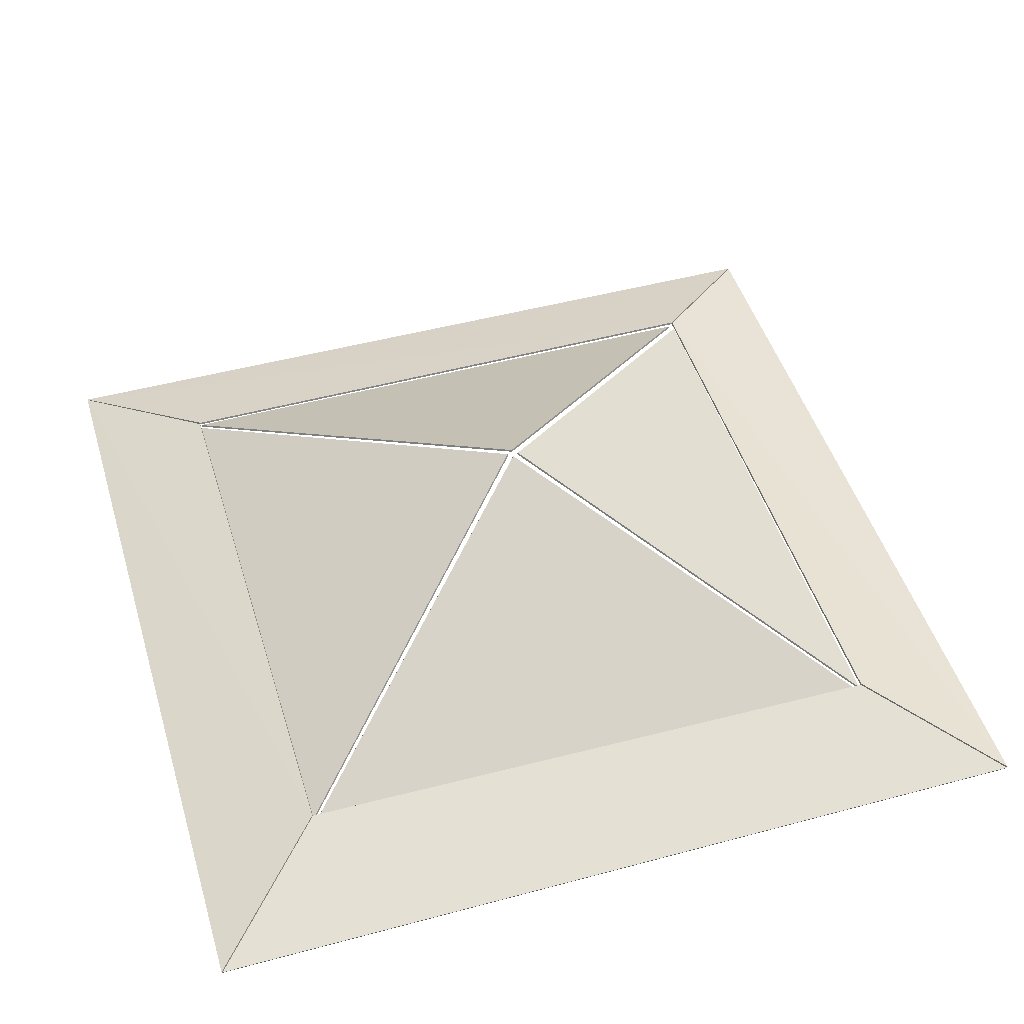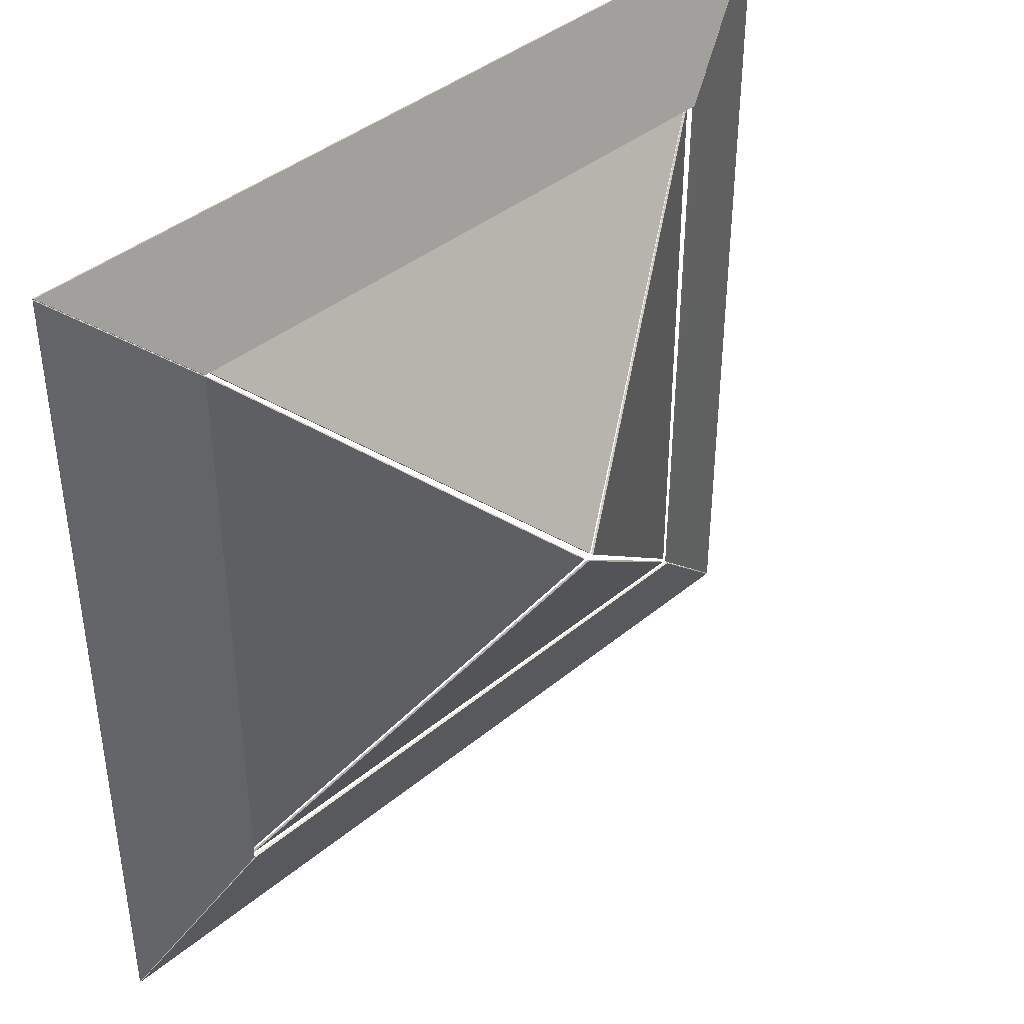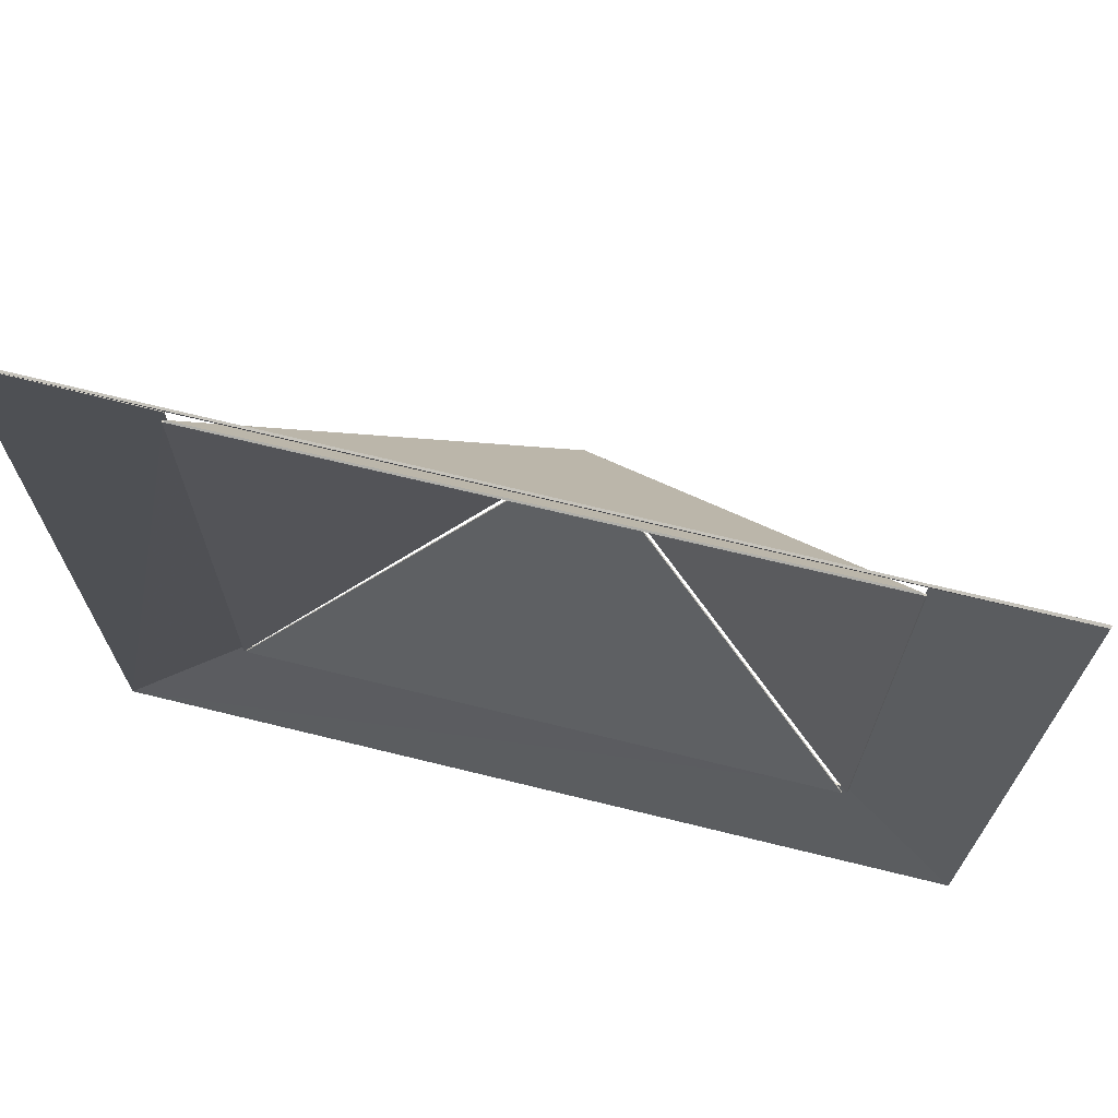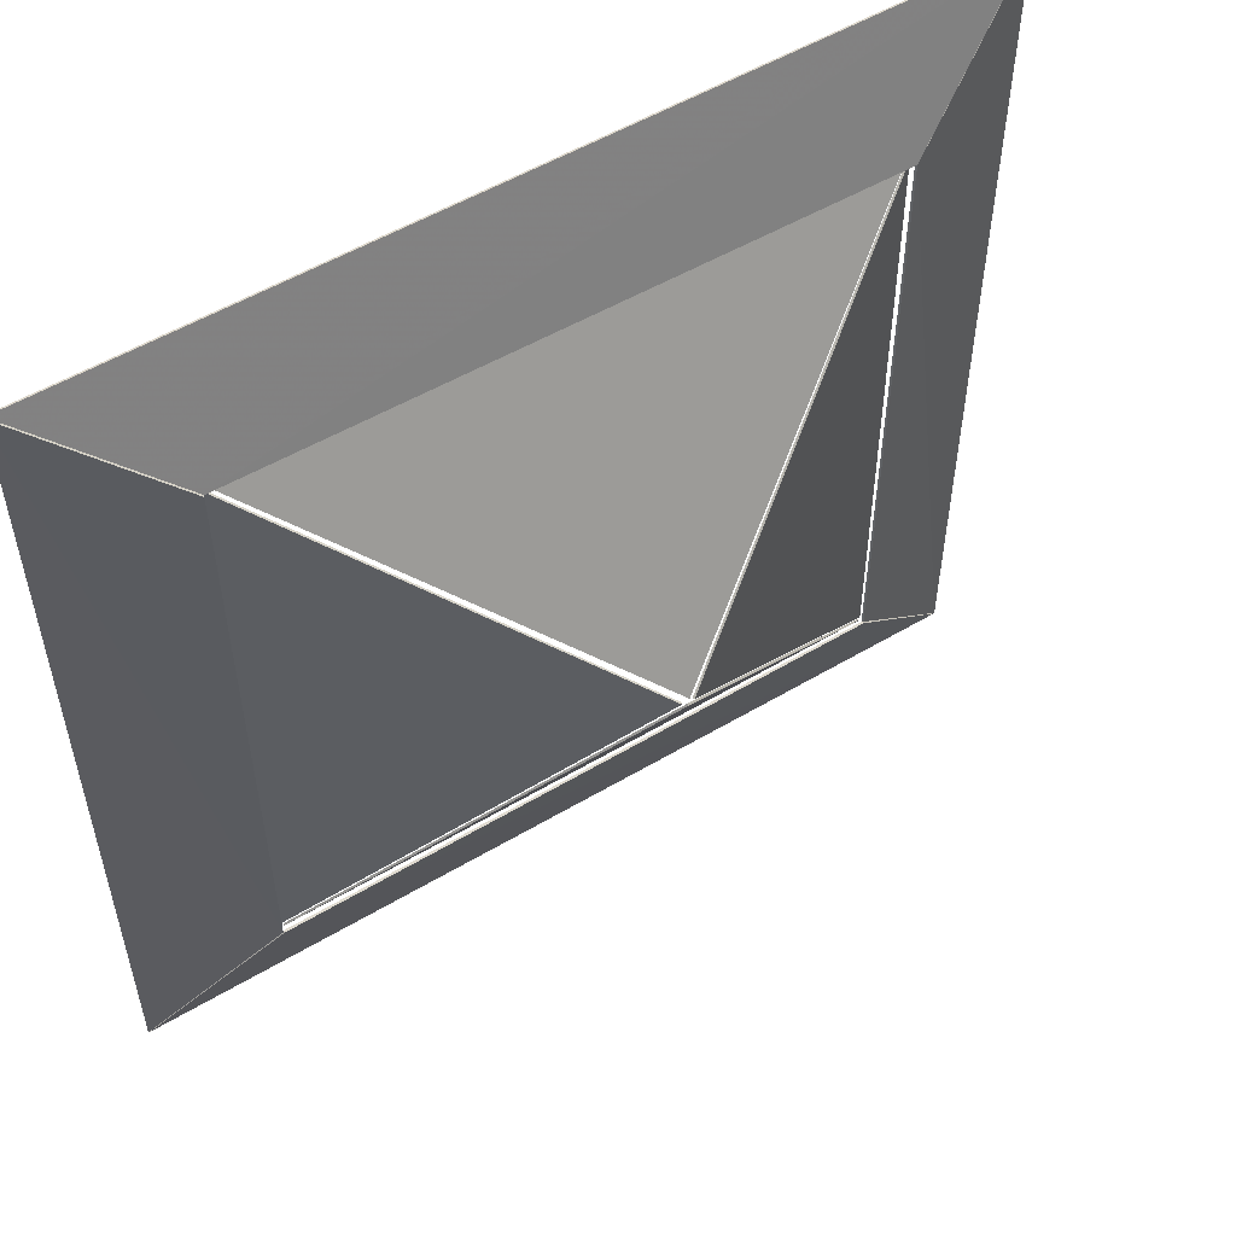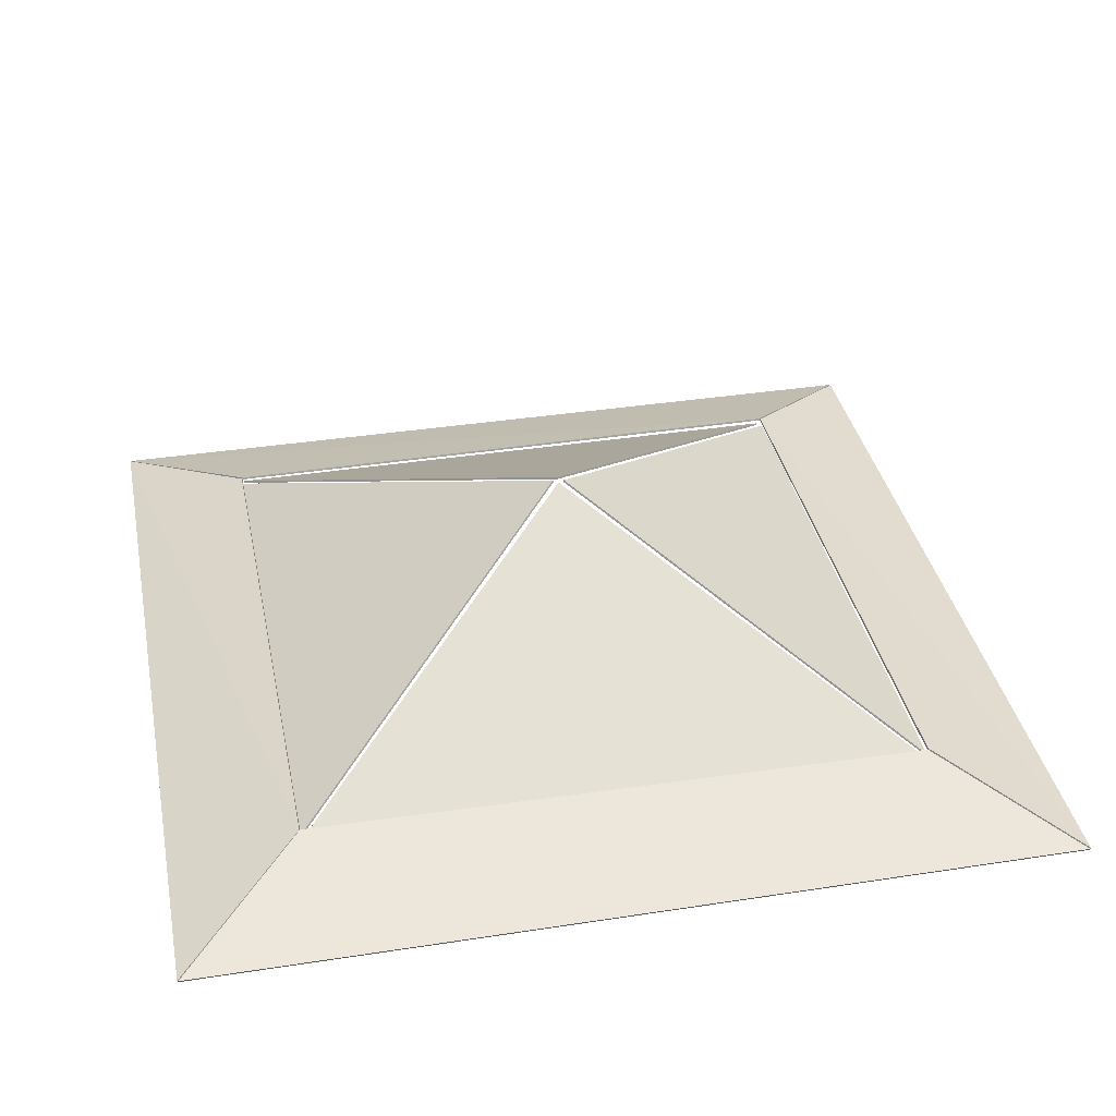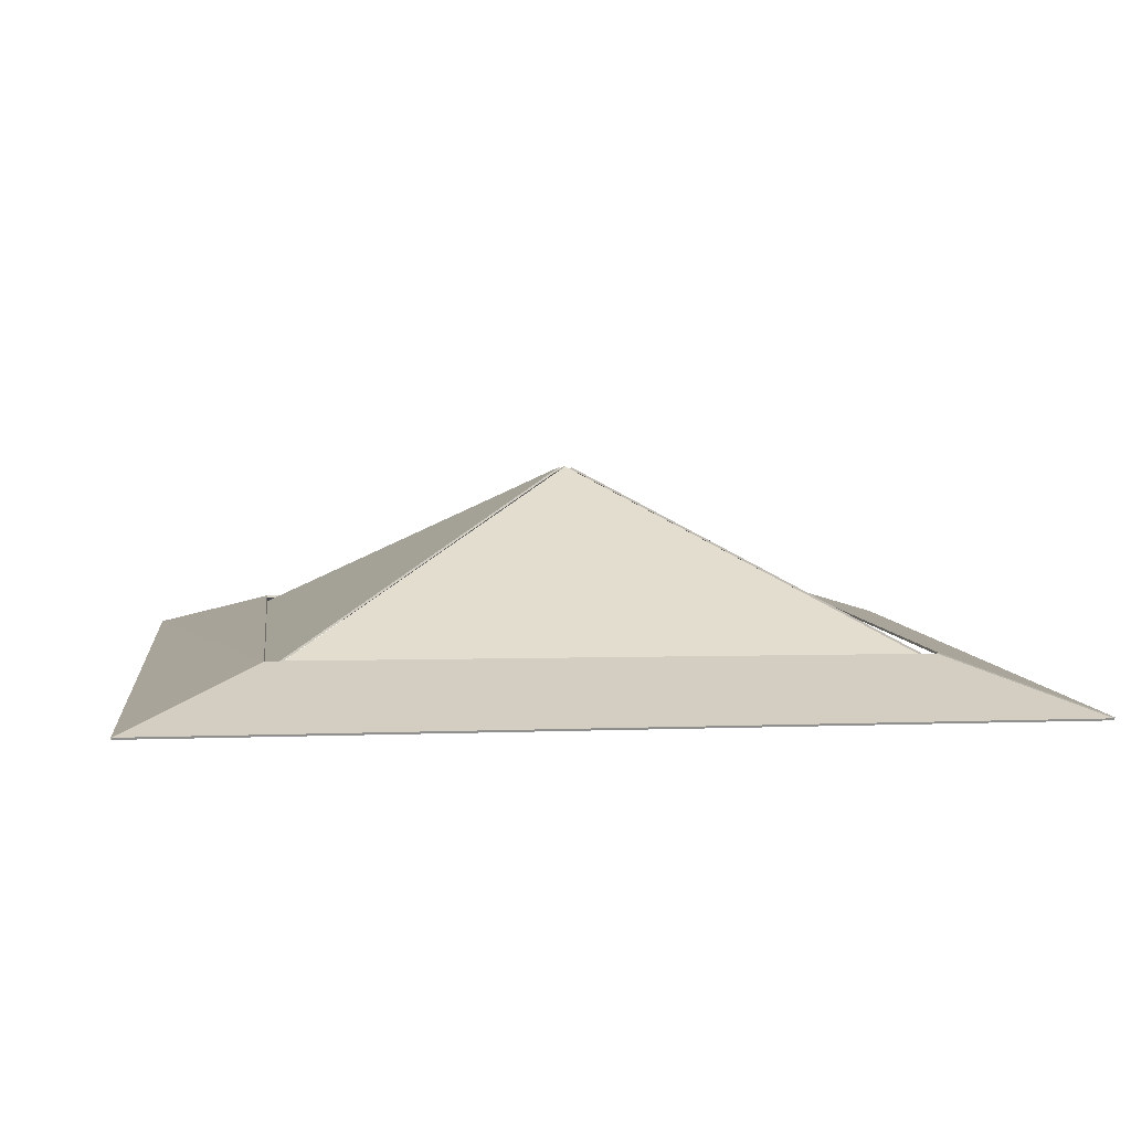
<metadata>
{"format":"obj","ext":"obj","renderer":"f3d","projection":"perspective","resolution":1024,"background":"white","views":[{"elev":47.8,"azim":-16.8,"up":"+Y"},{"elev":41.0,"azim":134.9,"up":"+Z"},{"elev":70.6,"azim":13.8,"up":"+Z"},{"elev":53.9,"azim":147.6,"up":"+Z"},{"elev":36.2,"azim":-11.4,"up":"+Y"},{"elev":5.2,"azim":-7.0,"up":"+Y"}]}
</metadata>
<code>
v -456 -58.4 445.1
v -643 -125.8 632.8
v 455.8 -61.49 452.8
v 642.5 -126.4 632.5
v -456 -55.39 446.2
v -643 -122.8 633.9
v 642.5 -123.4 633.6
v 455.8 -58.47 453.9
v 454.2 -62.04 -452
v 643 -125.3 -632.7
v -457.7 -63.4 -448.2
v -643 -125.8 -632.8
v 454.1 -59.01 -453.1
v 643 -122.3 -633.8
v -643 -122.8 -633.9
v -457.7 -60.37 -449.3
v 455.6 -59.86 452.7
v 642.7 -125.3 632.8
v 454.7 -62.57 -451.9
v 643 -125.6 -632.9
v 456.6 -56.83 452.7
v 643.7 -122.3 632.8
v 644 -122.6 -632.9
v 455.8 -59.54 -451.9
v -457.7 -64.63 -447.6
v -643 -125.7 -632.8
v -455.9 -59.31 445
v -643.5 -126.4 632.8
v -458.7 -61.61 -447.6
v -644.1 -122.7 -632.8
v -644.5 -123.4 632.8
v -457 -56.28 445
v -457.5 -72.99 -446.6
v -454.6 -71.82 443.2
v -8.532 175.9 7.495
v -459 -70.43 -446.6
v -456.1 -69.27 443.2
v -10.03 178.5 7.494
v 449.3 -72.09 -453.3
v -455.9 -72.25 -451
v -1.162 176.5 2.518
v 449.3 -69.53 -454.8
v -455.9 -69.7 -452.5
v -1.161 179.1 1.018
v 454.9 -72.15 450.7
v 455.7 -72.2 -446.1
v 5.533 175.5 8.973
v 456.4 -69.59 450.7
v 457.2 -69.64 -446.1
v 7.032 178.1 8.974
v -452 -72.15 446.3
v 450.5 -72.2 452.8
v -2.562 176.7 13.47
v -452 -69.59 447.8
v 450.5 -69.64 454.2
v -2.564 179.2 14.97
f 5 6 8
f 8 6 7
f 1 3 2
f 2 3 4
f 1 2 5
f 5 2 6
f 2 4 6
f 6 4 7
f 4 3 7
f 7 3 8
f 3 1 8
f 8 1 5
f 14 15 13
f 13 15 16
f 11 12 9
f 9 12 10
f 9 10 13
f 13 10 14
f 10 12 14
f 14 12 15
f 12 11 15
f 15 11 16
f 11 9 16
f 16 9 13
f 21 22 24
f 24 22 23
f 17 19 18
f 18 19 20
f 17 18 21
f 21 18 22
f 18 20 22
f 22 20 23
f 20 19 23
f 23 19 24
f 19 17 24
f 24 17 21
f 29 30 32
f 32 30 31
f 25 27 26
f 26 27 28
f 25 26 29
f 29 26 30
f 26 28 30
f 30 28 31
f 28 27 31
f 31 27 32
f 27 25 32
f 32 25 29
f 36 37 38
f 33 35 34
f 33 34 36
f 36 34 37
f 34 35 37
f 37 35 38
f 35 33 38
f 38 33 36
f 42 43 44
f 39 41 40
f 39 40 42
f 42 40 43
f 40 41 43
f 43 41 44
f 41 39 44
f 44 39 42
f 48 49 50
f 45 47 46
f 45 46 48
f 48 46 49
f 46 47 49
f 49 47 50
f 47 45 50
f 50 45 48
f 54 55 56
f 51 53 52
f 51 52 54
f 54 52 55
f 52 53 55
f 55 53 56
f 53 51 56
f 56 51 54

</code>
